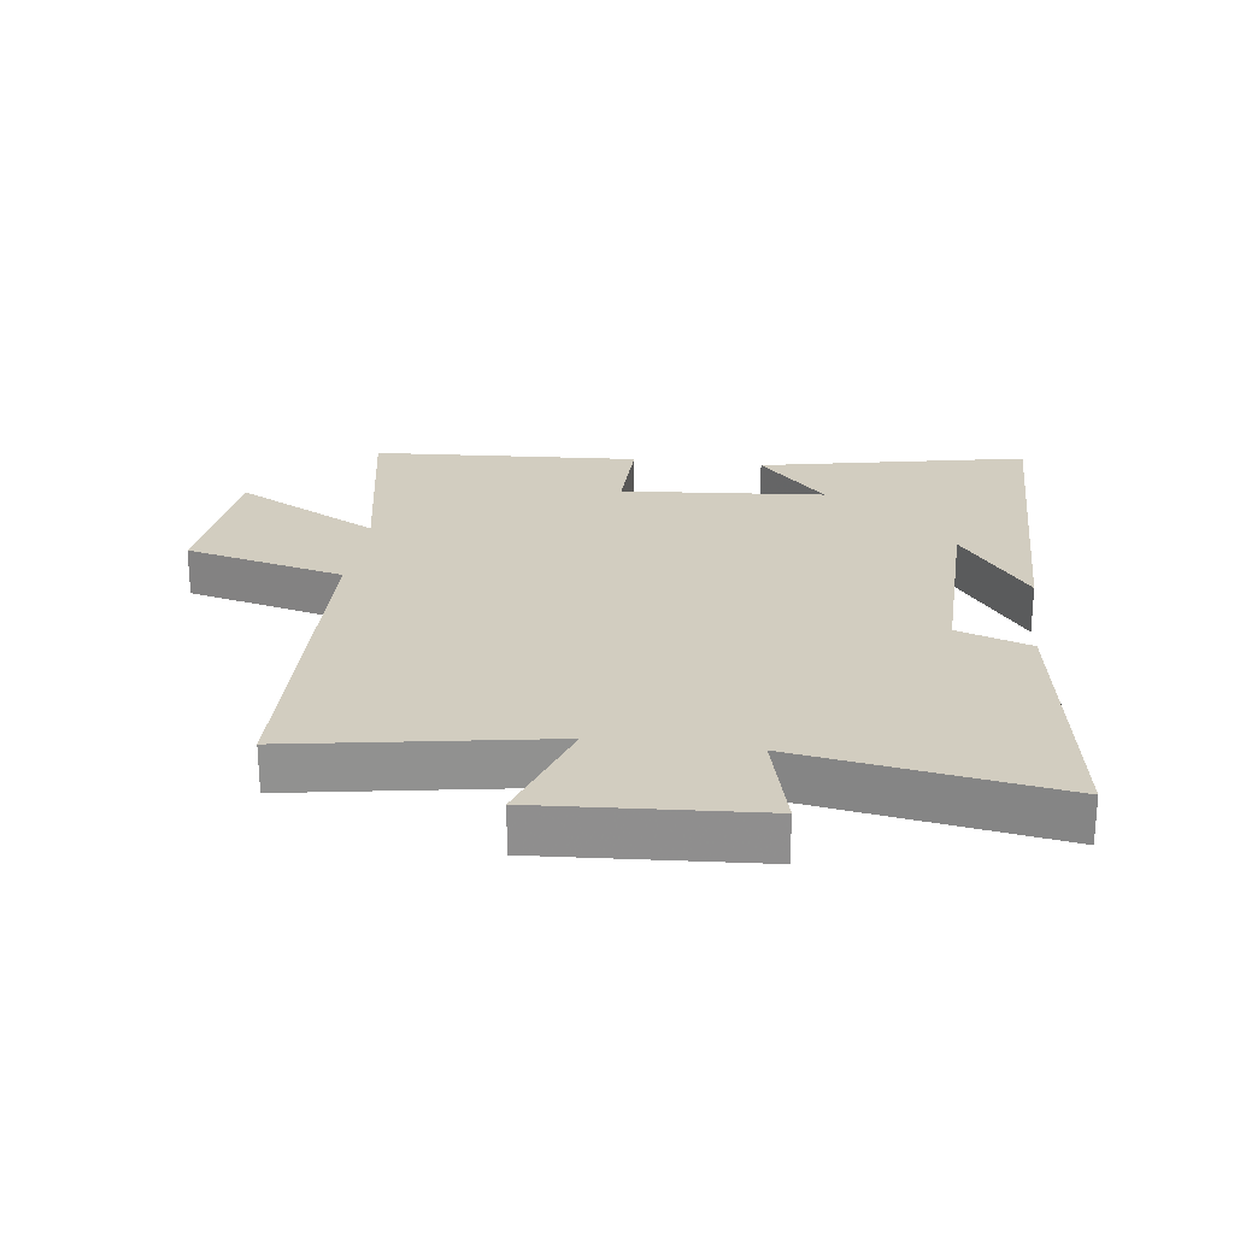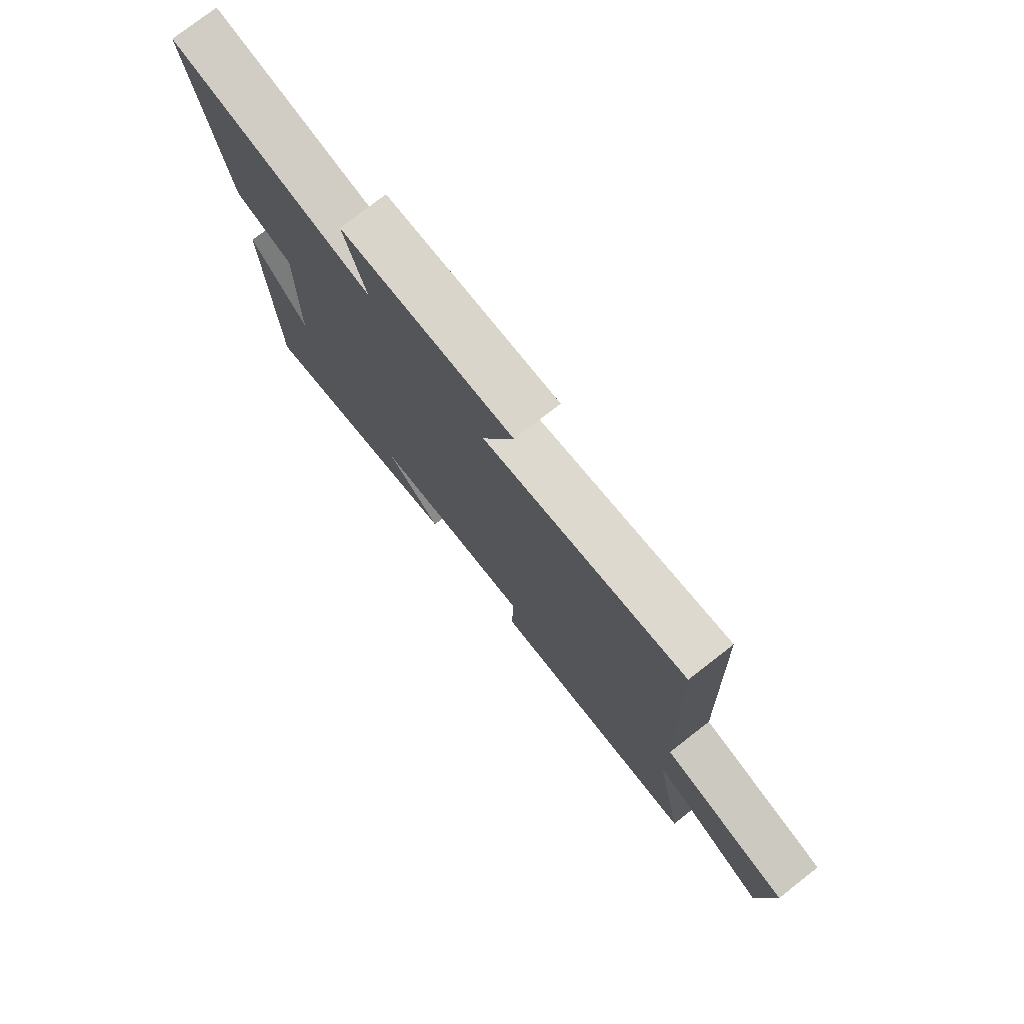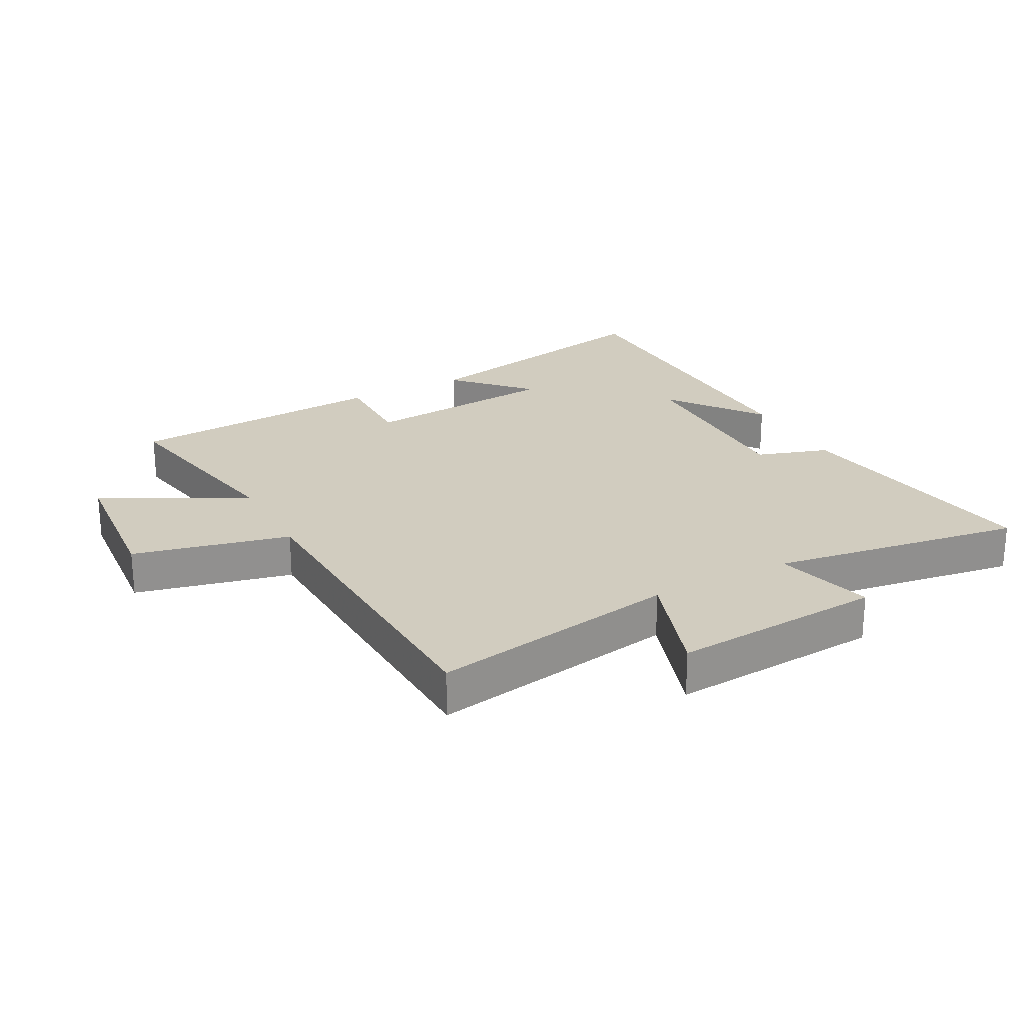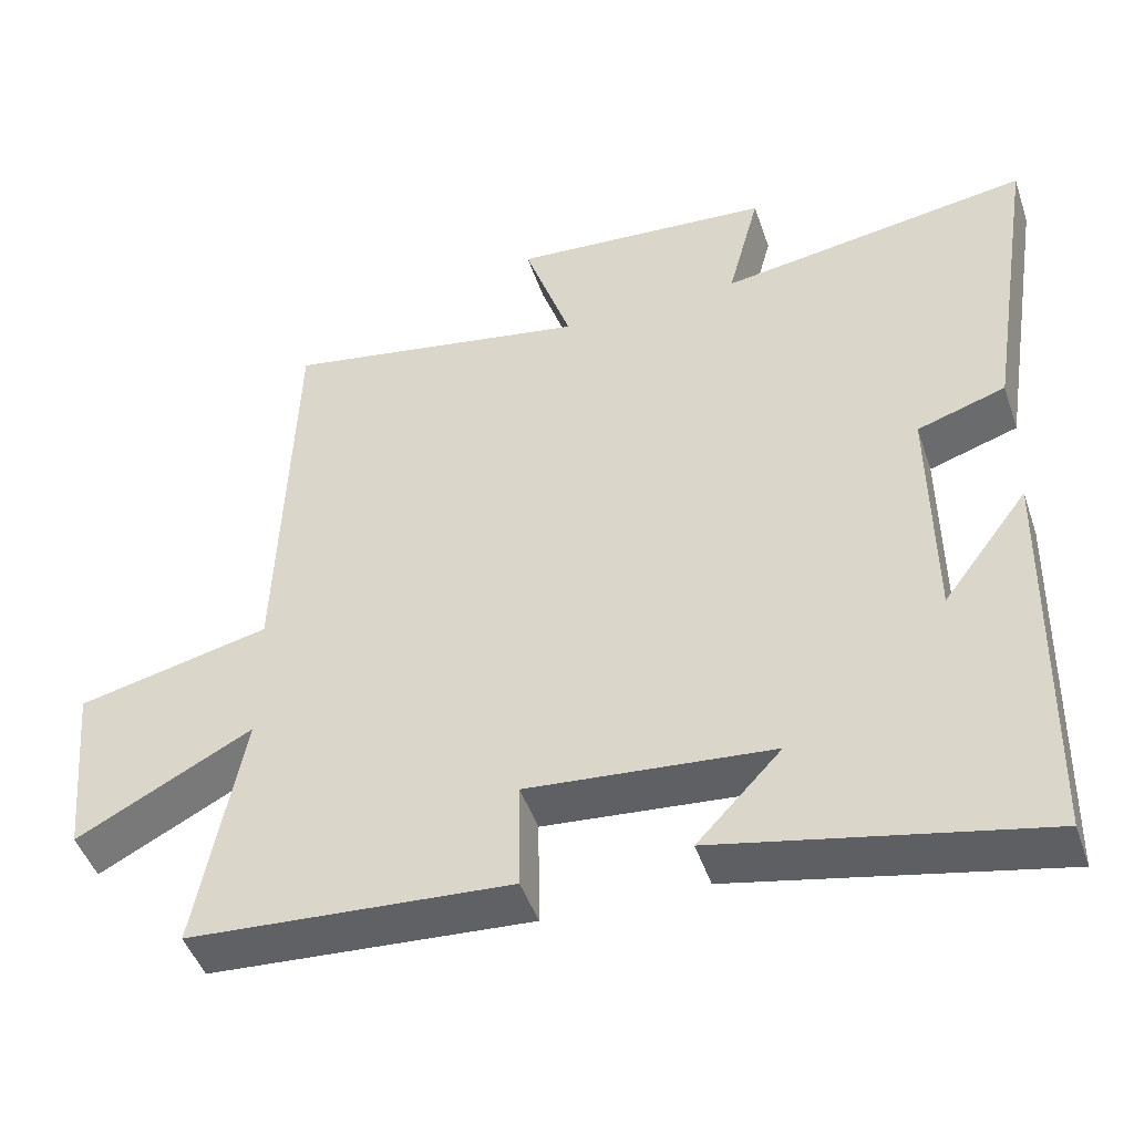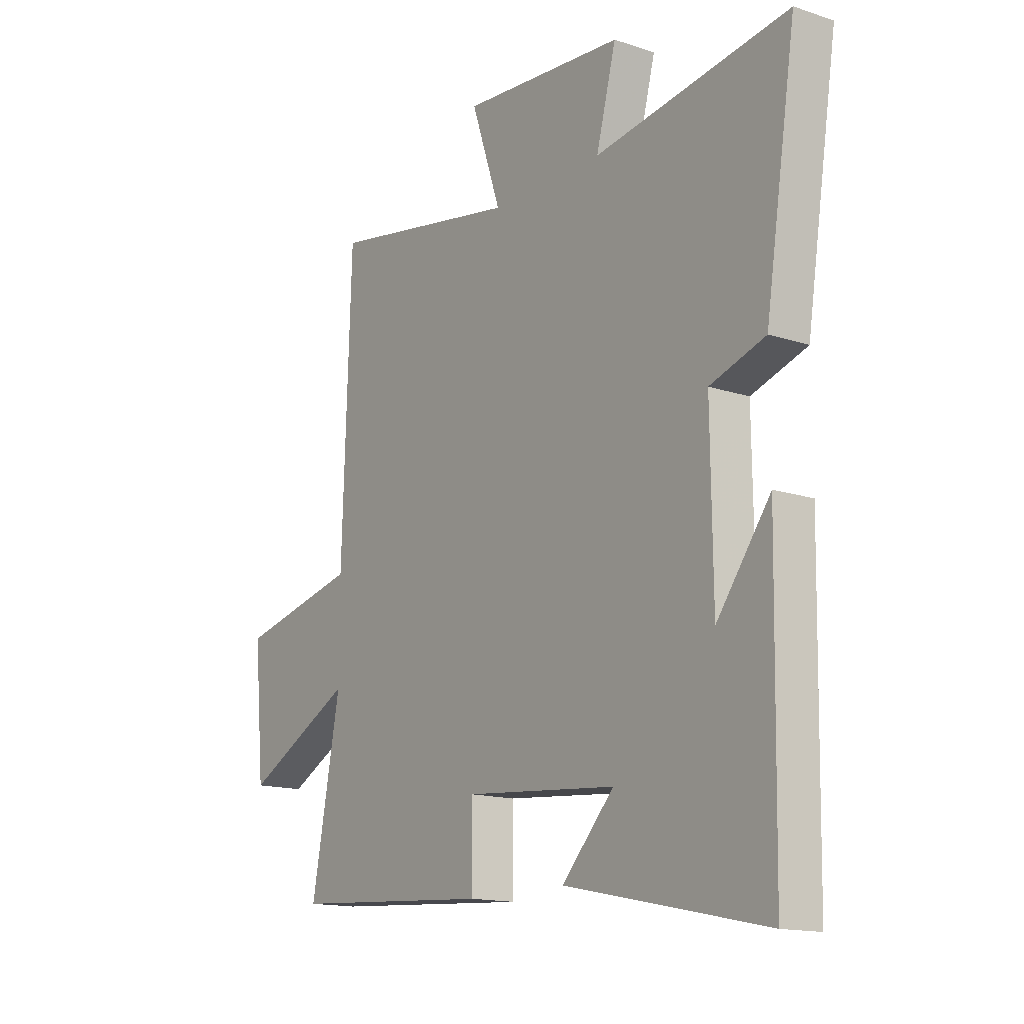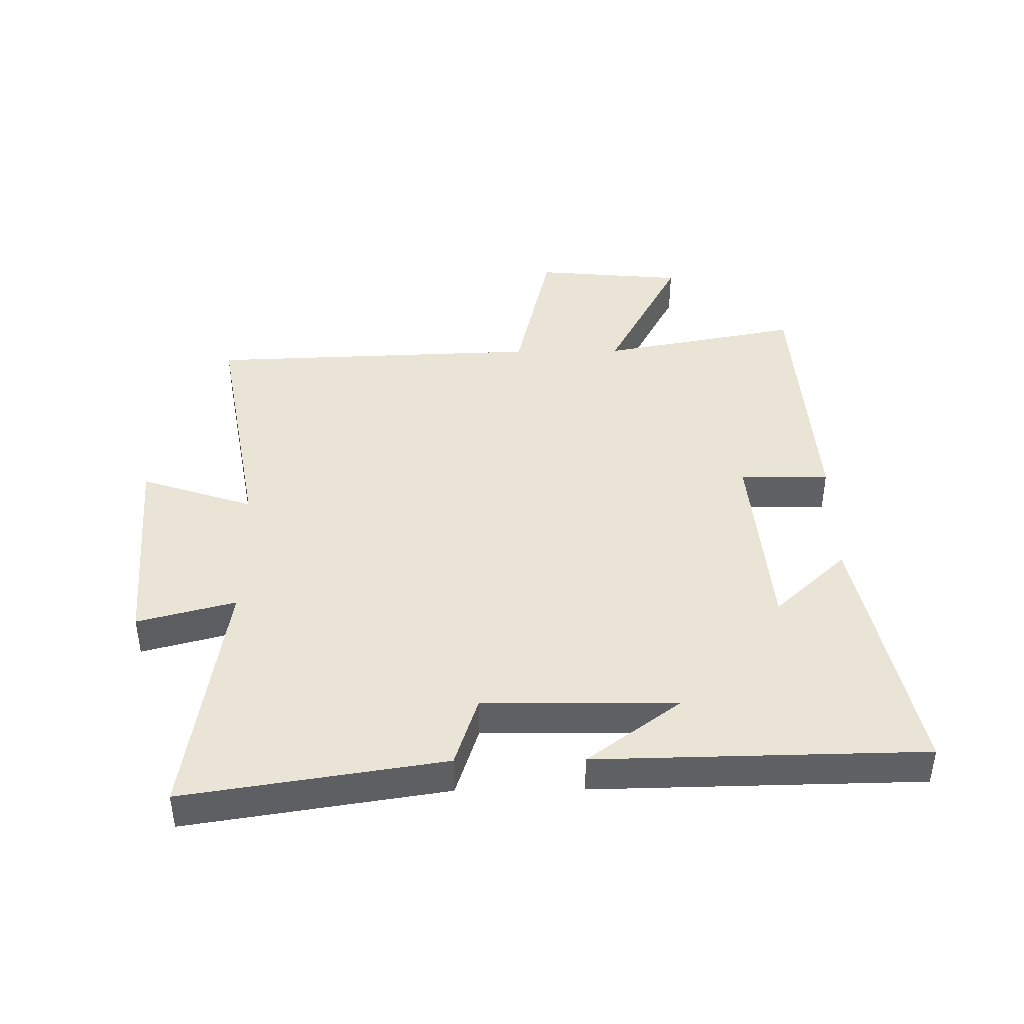
<metadata>
{"format":"obj","ext":"obj","renderer":"f3d","projection":"perspective","resolution":1024,"background":"white","views":[{"elev":24.4,"azim":7.7,"up":"+Y"},{"elev":76.9,"azim":-127.9,"up":"+Z"},{"elev":24.2,"azim":-28.2,"up":"+Y"},{"elev":-46.8,"azim":18.4,"up":"+Z"},{"elev":-14.8,"azim":54.3,"up":"+Z"},{"elev":42.4,"azim":89.3,"up":"+Y"}]}
</metadata>
<code>
v -0.481 0.07 0.57
v -0.08 0.07 0.5
v -0.142 0.07 0.683
v 0.2 0.07 0.659
v 0.158 0.07 0.5
v 0.565 0.07 0.563
v 0.5 0.07 0.143
v 0.384 0.07 0.105
v 0.388 0.07 -0.207
v 0.5 0.07 -0.057
v 0.491 0.07 -0.588
v 0.069 0.07 -0.5
v 0.179 0.07 -0.383
v -0.141 0.07 -0.355
v -0.139 0.07 -0.5
v -0.561 0.07 -0.472
v -0.5 0.07 -0.15
v -0.73 0.07 -0.271
v -0.752 0.07 -0.029
v -0.5 0.07 0.03
v -0.481 0 0.57
v -0.08 0 0.5
v -0.142 0 0.683
v 0.2 0 0.659
v 0.158 0 0.5
v 0.565 0 0.563
v 0.5 0 0.143
v 0.384 0 0.105
v 0.388 0 -0.207
v 0.5 0 -0.057
v 0.491 0 -0.588
v 0.069 0 -0.5
v 0.179 0 -0.383
v -0.141 0 -0.355
v -0.139 0 -0.5
v -0.561 0 -0.472
v -0.5 0 -0.15
v -0.73 0 -0.271
v -0.752 0 -0.029
v -0.5 0 0.03
f 17 18 19 20
f 17 20 1 2
f 14 15 16 17
f 13 14 17 2
f 11 12 13
f 11 13 2
f 9 10 11
f 9 11 2 3
f 8 9 3
f 5 6 7 8
f 5 8 3
f 3 4 5
f 40 39 38 37
f 22 21 40 37
f 37 36 35 34
f 22 37 34 33
f 33 32 31
f 22 33 31
f 31 30 29
f 23 22 31 29
f 23 29 28
f 28 27 26 25
f 23 28 25
f 25 24 23
f 1 21 22 2
f 2 22 23 3
f 3 23 24 4
f 4 24 25 5
f 5 25 26 6
f 6 26 27 7
f 7 27 28 8
f 8 28 29 9
f 9 29 30 10
f 10 30 31 11
f 11 31 32 12
f 12 32 33 13
f 13 33 34 14
f 14 34 35 15
f 15 35 36 16
f 16 36 37 17
f 17 37 38 18
f 18 38 39 19
f 19 39 40 20
f 20 40 21 1

</code>
